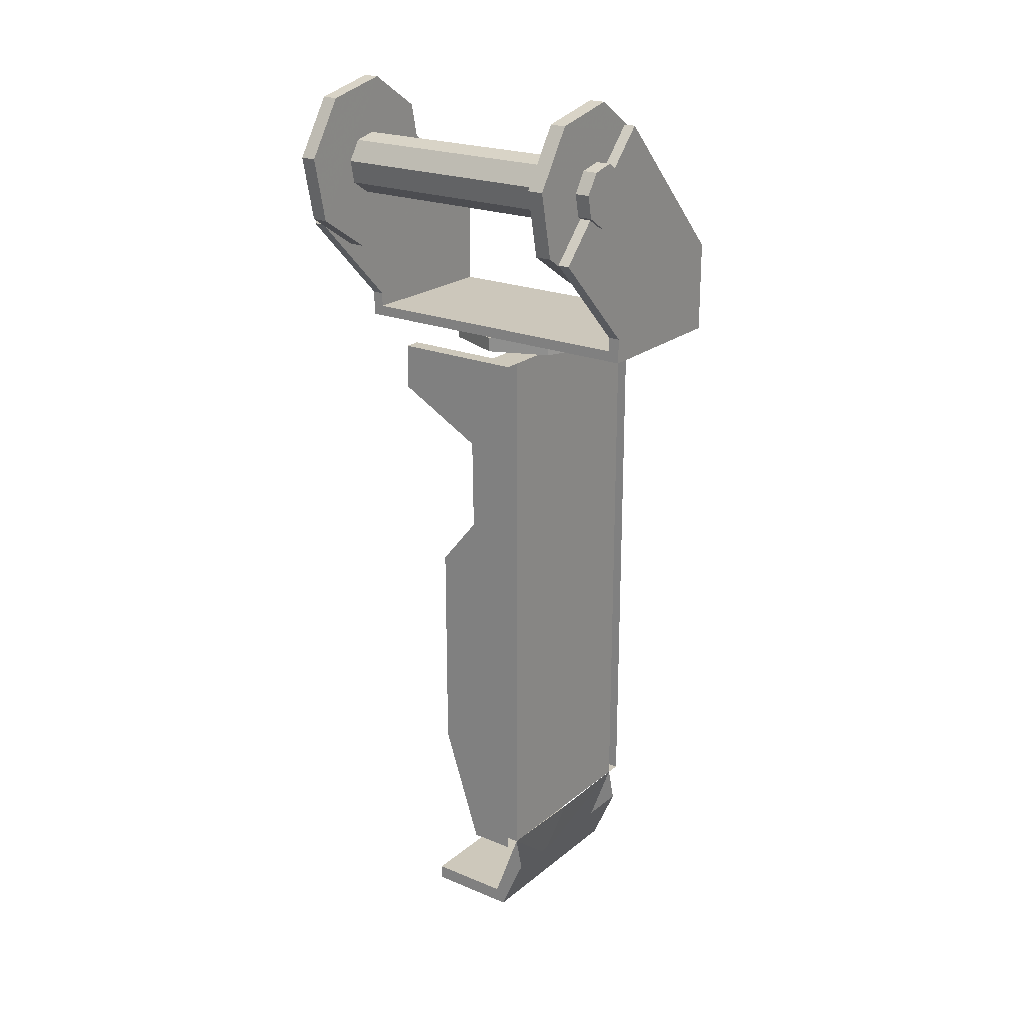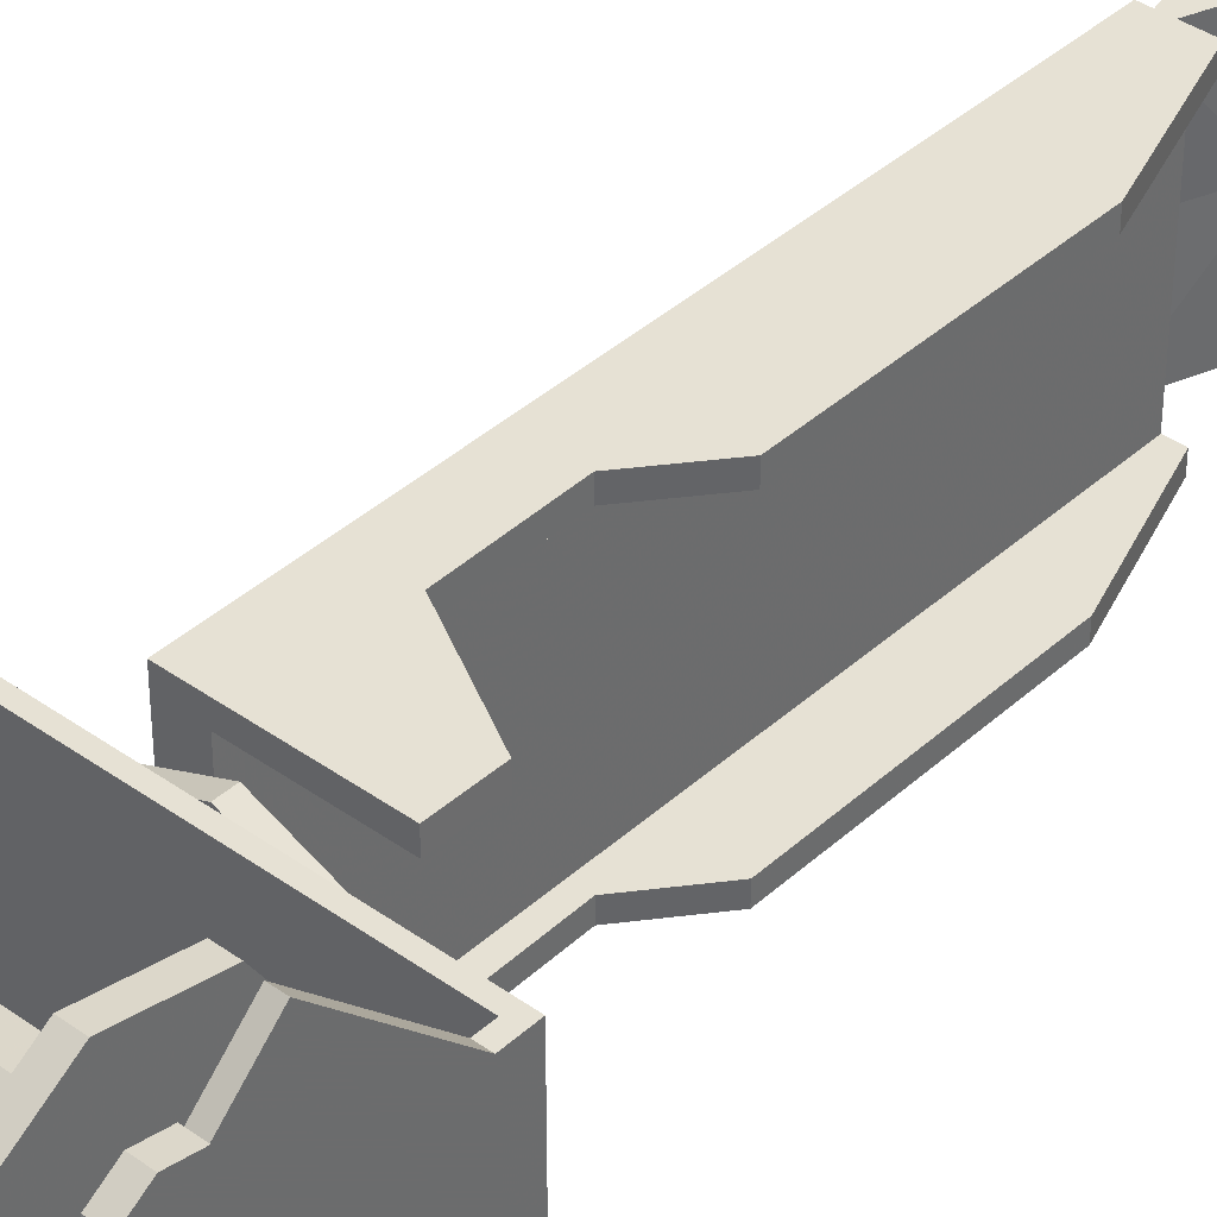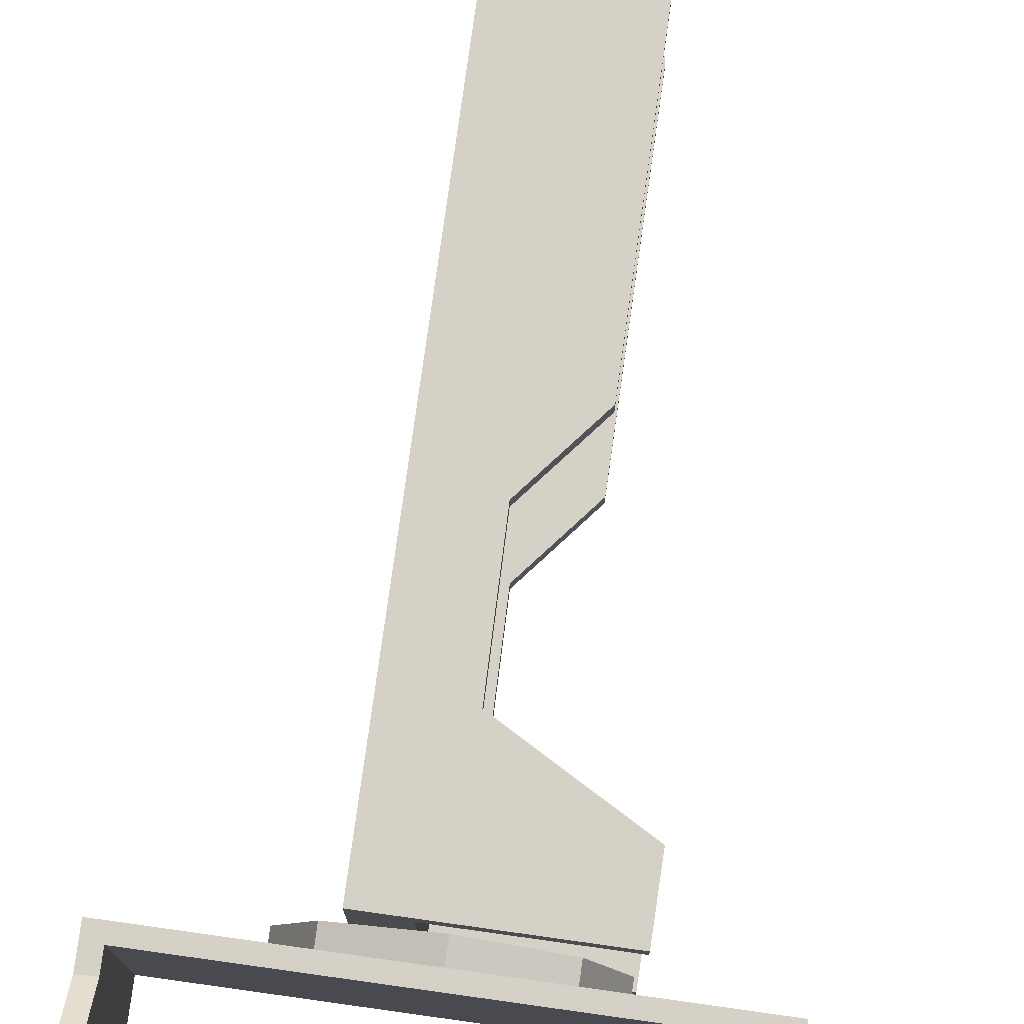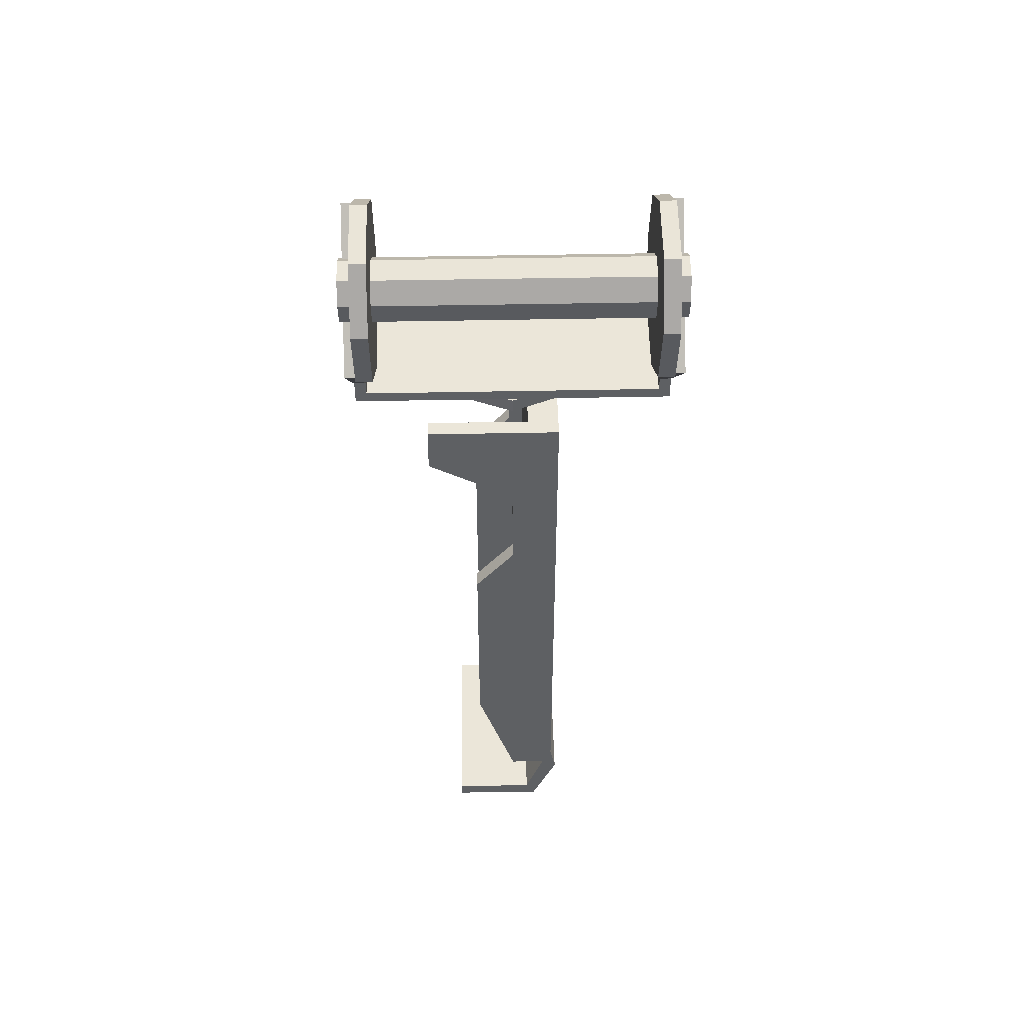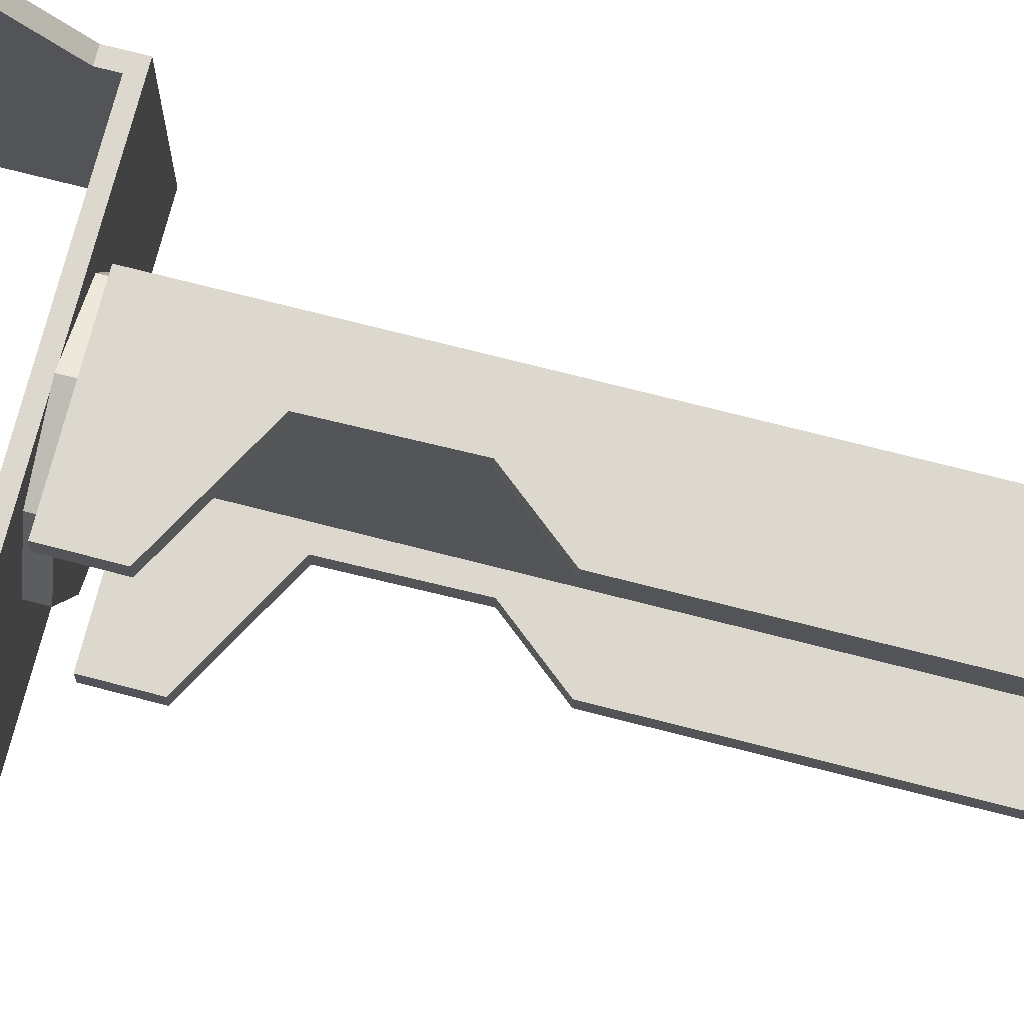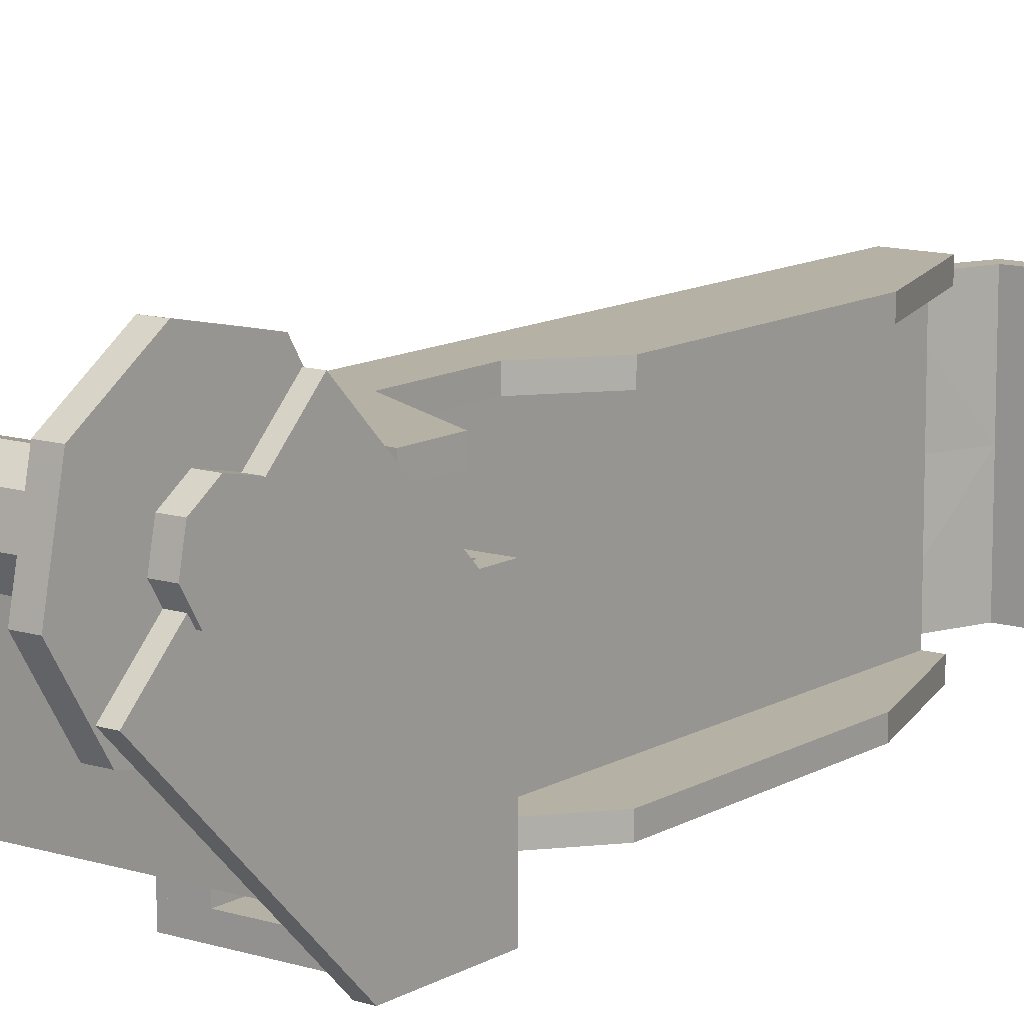
<metadata>
{"format":"obj","ext":"obj","renderer":"f3d","projection":"perspective","resolution":1024,"background":"white","views":[{"elev":21.8,"azim":35.8,"up":"+Y"},{"elev":39.2,"azim":-138.3,"up":"+Z"},{"elev":79.2,"azim":-172.0,"up":"+Z"},{"elev":47.4,"azim":-1.3,"up":"+Y"},{"elev":72.2,"azim":-75.6,"up":"+Z"},{"elev":12.0,"azim":-143.4,"up":"+Z"}]}
</metadata>
<code>
v 0.02132 -0.08897 -0.016
v 0.02119 -0.08943 -0.02478
v 0.02119 -0.08943 -0.007224
v 0.02014 -0.09318 -0.03189
v 0.02014 -0.09318 -0.00011
v 0.01788 -0.1013 -0.03545
v 0.01788 -0.1013 0.00345
v 0.01338 -0.1174 -0.03575
v 0.01338 -0.1174 0.003748
v 0.01128 -0.1249 -0.0341
v 0.01128 -0.1249 0.002097
v 0.01021 -0.1287 -0.02948
v 0.01021 -0.1287 -0.002524
v 0.01011 -0.1291 -0.016
v 0.02476 -0.01606 -0.016
v 0.02464 -0.01652 -0.02888
v 0.02464 -0.01652 -0.003123
v 0.02359 -0.02226 -0.03189
v 0.02359 -0.02226 -0.00011
v 0.02133 -0.02328 -0.03545
v 0.02133 -0.02328 0.00345
v 0.008448 -0.09586 -0.04145
v 0.00845 -0.09586 0.009452
v 0.01899 -0.02438 -0.03798
v 0.019 -0.02438 0.005973
v 0.008448 -0.1147 -0.03861
v 0.008449 -0.1147 0.006605
v 0.003396 -0.02438 -0.03798
v 0.003397 -0.02438 0.005974
v 0.003395 -0.04449 -0.03895
v 0.003397 -0.04449 0.006953
v -0.001502 -0.05482 -0.03945
v -0.0015 -0.05482 0.007456
v -0.006036 -0.0579 -0.03961
v -0.006035 -0.0579 0.007606
v -0.005855 -0.08289 -0.04082
v -0.005854 -0.08289 0.008822
v -0.000414 -0.08416 -0.04088
v -0.000412 -0.08416 0.008883
v 0.003576 -0.08706 -0.04102
v 0.003578 -0.08706 0.009024
v 0.005238 -0.09586 -0.04145
v 0.00524 -0.09586 0.009453
v 0.005238 -0.1147 -0.03861
v 0.005239 -0.1147 0.006605
v 0.005237 -0.1249 -0.0341
v 0.005239 -0.1249 0.002097
v 0.005237 -0.1287 -0.02948
v 0.005238 -0.1287 -0.002524
v 0.005237 -0.1291 -0.016
v 0.005238 -0.1147 -0.016
v 0.005238 -0.09586 -0.016
v 0.003395 -0.04449 -0.016
v 0.003396 -0.02438 -0.016
v -0.01167 -0.02566 -0.02935
v -0.01167 -0.02566 -0.00265
v -0.01171 -0.03195 -0.02935
v -0.01171 -0.03195 -0.00265
v 1e-06 -0.03846 -0.02935
v 2e-06 -0.03846 -0.002651
v 0.000159 -0.05107 -0.02935
v 0.00016 -0.05107 -0.002651
v -0.005265 -0.05769 -0.02935
v -0.005264 -0.05769 -0.00265
v -0.005245 -0.08781 -0.02935
v -0.005244 -0.08781 -0.00265
v 0.000158 -0.1042 -0.02935
v 0.000159 -0.1042 -0.002651
v 0.006604 -0.1043 -0.016
v 0.002585 -0.1146 -0.016
v -0.008695 -0.1146 -0.016
v -0.008674 -0.1166 -0.016
v 0.003799 -0.1167 -0.016
v 0.007351 -0.1086 -0.016
v 0.006439 -0.02566 -0.02935
v 0.00644 -0.02566 -0.002651
v 0.002585 -0.1146 -0.02935
v 0.002586 -0.1146 -0.002651
v -0.008695 -0.1146 -0.02935
v -0.008694 -0.1146 -0.00265
v -0.008674 -0.1166 -0.02935
v -0.008674 -0.1166 -0.00265
v 0.003799 -0.1167 -0.02935
v 0.0038 -0.1167 -0.002651
v 0.007351 -0.1086 -0.02935
v 0.007352 -0.1086 -0.002651
v -0.01167 -0.02566 -0.03156
v -0.01167 -0.02566 -0.000443
v -0.01171 -0.03195 -0.03156
v -0.01171 -0.03195 -0.000443
v 1e-06 -0.03846 -0.03156
v 2e-06 -0.03846 -0.000444
v 0.000159 -0.05107 -0.03156
v 0.00016 -0.05107 -0.000444
v -0.005265 -0.05769 -0.03156
v -0.005264 -0.05769 -0.000443
v -0.005245 -0.08781 -0.03156
v -0.005244 -0.08781 -0.000443
v 0.000158 -0.1042 -0.03156
v 0.000159 -0.1042 -0.000444
v 0.006438 -0.1042 -0.02935
v 0.006439 -0.1042 -0.002651
v 0.006438 -0.1042 -0.03156
v 0.006439 -0.1042 -0.000444
v 0.006438 -0.08781 -0.03156
v 0.006439 -0.08781 -0.000444
v 0.006439 -0.05769 -0.03156
v 0.00644 -0.05769 -0.000444
v 0.006439 -0.05107 -0.03156
v 0.00644 -0.05107 -0.000444
v 0.006439 -0.03846 -0.03156
v 0.00644 -0.03846 -0.000444
v 0.006439 -0.03195 -0.03156
v 0.00644 -0.03195 -0.000444
v 0.006439 -0.02566 -0.03156
v 0.00644 -0.02566 -0.000444
v 0.006438 -0.08781 -0.02935
v 0.006439 -0.08781 -0.002651
v 0.006439 -0.05769 -0.02935
v 0.006439 -0.05769 -0.002651
v 0.006439 -0.05107 -0.02935
v 0.00644 -0.05107 -0.002651
v 0.006439 -0.03846 -0.02935
v 0.00644 -0.03846 -0.002651
v 0.006439 -0.03195 -0.02935
v 0.00644 -0.03195 -0.002651
v 0.005238 -0.09595 -0.03948
v 0.00524 -0.09595 0.007479
v 0.003576 -0.08716 -0.03905
v 0.003578 -0.08716 0.00705
v -0.000414 -0.08426 -0.03891
v -0.000412 -0.08426 0.006909
v -0.005855 -0.08299 -0.03885
v -0.005854 -0.08299 0.006848
v -0.006036 -0.05799 -0.03763
v -0.006035 -0.05799 0.005632
v -0.001502 -0.05491 -0.03748
v -0.0015 -0.05491 0.005481
v 0.003395 -0.04458 -0.03698
v 0.003397 -0.04458 0.004979
v 0.02034 0.002702 0.01142
v 0.02034 -0.006209 0.009524
v 0.02034 -0.01121 0.001831
v 0.02034 -0.009295 -0.007109
v 0.02034 -0.001622 -0.01208
v 0.02034 0.007346 -0.01015
v 0.02034 0.01229 -0.002493
v 0.02034 0.01038 0.006447
v 0.01818 0.002702 0.01142
v 0.01818 -0.006209 0.009524
v 0.01818 -0.01121 0.001831
v 0.01818 -0.009295 -0.007109
v 0.01818 -0.001622 -0.01208
v 0.01818 0.007346 -0.01015
v 0.01818 0.01229 -0.002493
v 0.01818 0.01038 0.006447
v 0.0219 -0.02346 -0.02671
v 0.0219 -0.02344 -0.004909
v 0.02034 -0.02197 -0.004909
v 0.02034 -0.02207 -0.02671
v 0.02034 0.00864 -0.007667
v 0.02034 -0.007353 0.007592
v 0.0219 -0.007353 0.007593
v 0.0219 0.00864 -0.007667
v -0.01119 -0.02544 -0.01588
v -0.00787 -0.02544 -0.0239
v 0.000149 -0.02544 -0.02722
v 0.008168 -0.02544 -0.0239
v 0.01149 -0.02544 -0.01588
v 0.008167 -0.02543 -0.007862
v 0.000148 -0.02543 -0.004541
v -0.007871 -0.02543 -0.007863
v -0.01119 -0.02338 -0.01588
v -0.00787 -0.02338 -0.0239
v 0.000149 -0.02338 -0.02722
v 0.008168 -0.02338 -0.0239
v 0.01149 -0.02338 -0.01588
v 0.008167 -0.02338 -0.007862
v 0.000148 -0.02344 -0.004541
v -0.007871 -0.02338 -0.007863
v 0.02235 0.004009 0.00206
v 0.02235 0.004683 -0.001091
v 0.02235 0.002947 -0.003784
v 0.02235 -0.000219 -0.004468
v 0.02235 -0.002923 -0.002717
v 0.02235 -0.003597 0.000433
v 0.02235 -0.001829 0.003148
v 0.02235 0.001305 0.003811
v -0.022 0.001305 0.003809
v -0.022 -0.001829 0.003147
v -0.022 -0.003597 0.000432
v -0.022 -0.002923 -0.002719
v -0.022 -0.000219 -0.00447
v -0.022 0.002947 -0.003785
v -0.022 0.004683 -0.001092
v -0.022 0.004009 0.002058
v -0.02155 0.00864 -0.007668
v -0.02155 -0.007353 0.007591
v -0.01999 -0.007353 0.007591
v -0.01999 0.00864 -0.007668
v -0.01999 -0.02207 -0.02672
v -0.01999 -0.02197 -0.00491
v -0.02155 -0.02344 -0.00491
v -0.02155 -0.02346 -0.02672
v -0.01783 0.01038 0.006445
v -0.01783 0.01229 -0.002494
v -0.01783 0.007346 -0.01015
v -0.01783 -0.001622 -0.01208
v -0.01783 -0.009295 -0.00711
v -0.01783 -0.01121 0.00183
v -0.01783 -0.006209 0.009523
v -0.01783 0.002702 0.01141
v -0.01999 0.01038 0.006445
v -0.01999 0.01229 -0.002494
v -0.01999 0.007346 -0.01015
v -0.01999 -0.001622 -0.01208
v -0.01999 -0.009295 -0.00711
v -0.01999 -0.01121 0.00183
v -0.01999 -0.006209 0.009523
v -0.01999 0.002702 0.01141
v 0.02034 -0.02003 -0.004909
v 0.0219 -0.02003 -0.004909
v -0.02155 -0.02003 -0.00491
v -0.01999 -0.02003 -0.00491
v 0.02034 -0.01105 -0.02671
v 0.0219 -0.01105 -0.02671
v -0.02155 -0.01105 -0.02672
v -0.01999 -0.01105 -0.02672
v 0.006439 -0.1042 -0.002651
v 0.006438 -0.1042 -0.02935
v 0.00644 -0.02566 -0.002651
v 0.006439 -0.02566 -0.02935
v 0.002214 -0.02566 -0.02935
v 0.002215 -0.02566 -0.002651
v 0.002212 -0.1042 -0.02935
v 0.002214 -0.1042 -0.002651
f 151 153 152
f 156 155 149
f 165 166 172
f 170 168 169
f 182 181 188
f 184 186 185
f 193 192 191
f 195 189 196
f 205 212 206
f 210 209 208
f 162 160 221
f 221 160 159
f 158 157 222
f 222 157 163
f 203 223 204
f 223 198 204
f 199 224 201
f 224 202 201
f 160 162 225
f 225 162 161
f 164 163 226
f 226 163 157
f 197 227 198
f 227 204 198
f 201 228 199
f 228 200 199
f 228 201 227
f 201 204 227
f 200 228 227
f 200 227 197
f 226 161 164
f 226 225 161
f 157 160 226
f 226 160 225
f 223 203 202
f 223 202 224
f 198 223 224
f 198 224 199
f 221 163 162
f 221 222 163
f 159 222 221
f 159 158 222
f 219 216 218
f 218 216 217
f 220 216 219
f 220 215 216
f 213 215 220
f 213 214 215
f 211 210 208
f 211 208 207
f 206 212 211
f 206 211 207
f 190 189 195
f 190 195 194
f 193 191 190
f 193 190 194
f 200 197 198
f 200 198 199
f 205 220 212
f 205 213 220
f 213 206 214
f 213 205 206
f 214 207 215
f 214 206 207
f 215 208 216
f 215 207 208
f 216 209 217
f 216 208 209
f 217 210 218
f 217 209 210
f 218 211 219
f 218 210 211
f 219 212 220
f 219 211 212
f 142 141 149
f 142 149 150
f 150 151 143
f 150 143 142
f 151 152 144
f 151 144 143
f 152 153 145
f 152 145 144
f 153 154 146
f 153 146 145
f 154 155 147
f 154 147 146
f 155 156 148
f 155 148 147
f 141 148 156
f 141 156 149
f 163 161 162
f 163 164 161
f 180 173 165
f 180 165 172
f 166 165 173
f 166 173 174
f 167 166 174
f 167 174 175
f 168 167 175
f 168 175 176
f 169 168 176
f 169 176 177
f 170 169 177
f 170 177 178
f 171 170 179
f 170 178 179
f 172 171 179
f 172 179 180
f 187 184 183
f 187 186 184
f 182 187 183
f 182 188 187
f 171 168 170
f 171 167 168
f 166 171 172
f 166 167 171
f 150 155 154
f 150 149 155
f 153 150 154
f 153 151 150
f 148 141 146
f 148 146 147
f 141 142 145
f 141 145 146
f 144 145 143
f 145 142 143
f 183 184 193
f 183 193 194
f 184 185 192
f 184 192 193
f 185 186 191
f 185 191 192
f 186 187 190
f 186 190 191
f 187 188 189
f 187 189 190
f 181 196 189
f 181 189 188
f 181 182 195
f 181 195 196
f 182 183 194
f 182 194 195
f 158 159 202
f 158 202 203
f 157 204 201
f 157 201 160
f 159 160 201
f 159 201 202
f 157 158 203
f 157 203 204
f 126 58 56
f 126 56 76
f 55 57 125
f 55 125 75
f 124 60 126
f 60 58 126
f 57 59 125
f 59 123 125
f 122 62 124
f 62 60 124
f 59 61 123
f 61 121 123
f 120 64 62
f 120 62 122
f 61 63 119
f 61 119 121
f 118 66 120
f 66 64 120
f 63 65 119
f 65 117 119
f 102 68 118
f 68 66 118
f 65 67 117
f 67 101 117
f 76 56 88
f 76 88 116
f 87 55 75
f 87 75 115
f 116 88 114
f 88 90 114
f 89 87 113
f 87 115 113
f 114 90 92
f 114 92 112
f 91 89 113
f 91 113 111
f 112 92 94
f 112 94 110
f 93 91 111
f 93 111 109
f 110 94 108
f 94 96 108
f 95 93 107
f 93 109 107
f 108 96 98
f 108 98 106
f 97 95 107
f 97 107 105
f 106 98 100
f 106 100 104
f 99 97 105
f 99 105 103
f 104 100 68
f 104 68 102
f 67 99 103
f 67 103 101
f 86 78 84
f 86 102 78
f 77 85 83
f 77 101 85
f 84 78 82
f 82 78 80
f 79 77 81
f 81 77 83
f 98 66 68
f 98 68 100
f 67 65 97
f 67 97 99
f 96 64 66
f 96 66 98
f 65 63 95
f 65 95 97
f 94 62 64
f 94 64 96
f 63 61 93
f 63 93 95
f 92 60 62
f 92 62 94
f 61 59 91
f 61 91 93
f 90 58 60
f 90 60 92
f 59 57 89
f 59 89 91
f 88 56 58
f 88 58 90
f 57 55 87
f 57 87 89
f 84 73 74
f 84 74 86
f 74 73 83
f 74 83 85
f 82 72 73
f 82 73 84
f 73 72 81
f 73 81 83
f 80 71 72
f 80 72 82
f 72 71 79
f 72 79 81
f 78 70 80
f 70 71 80
f 71 70 79
f 70 77 79
f 102 69 70
f 102 70 78
f 70 69 101
f 70 101 77
f 233 235 236
f 233 236 234
f 231 234 236
f 231 236 229
f 232 233 234
f 232 234 231
f 230 235 233
f 230 233 232
f 229 236 230
f 236 235 230
f 229 230 232
f 229 232 231

</code>
